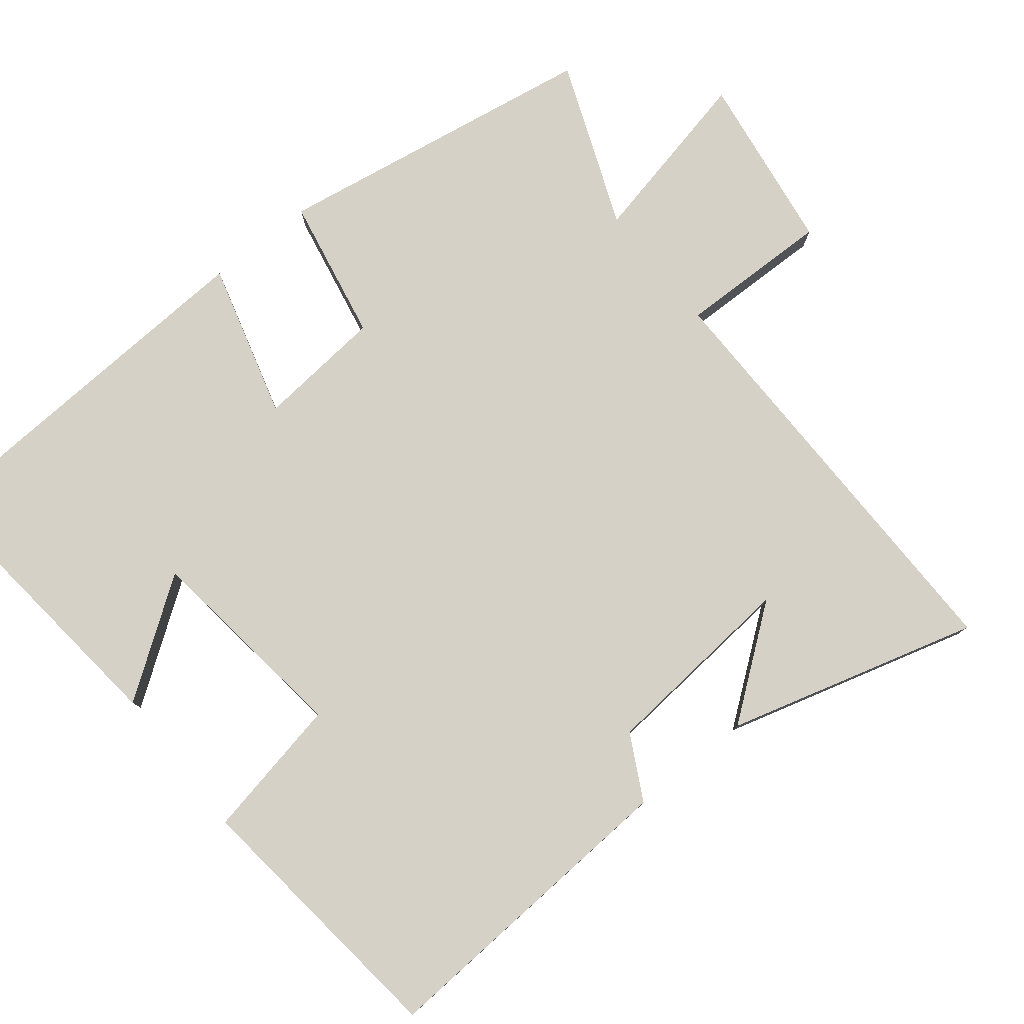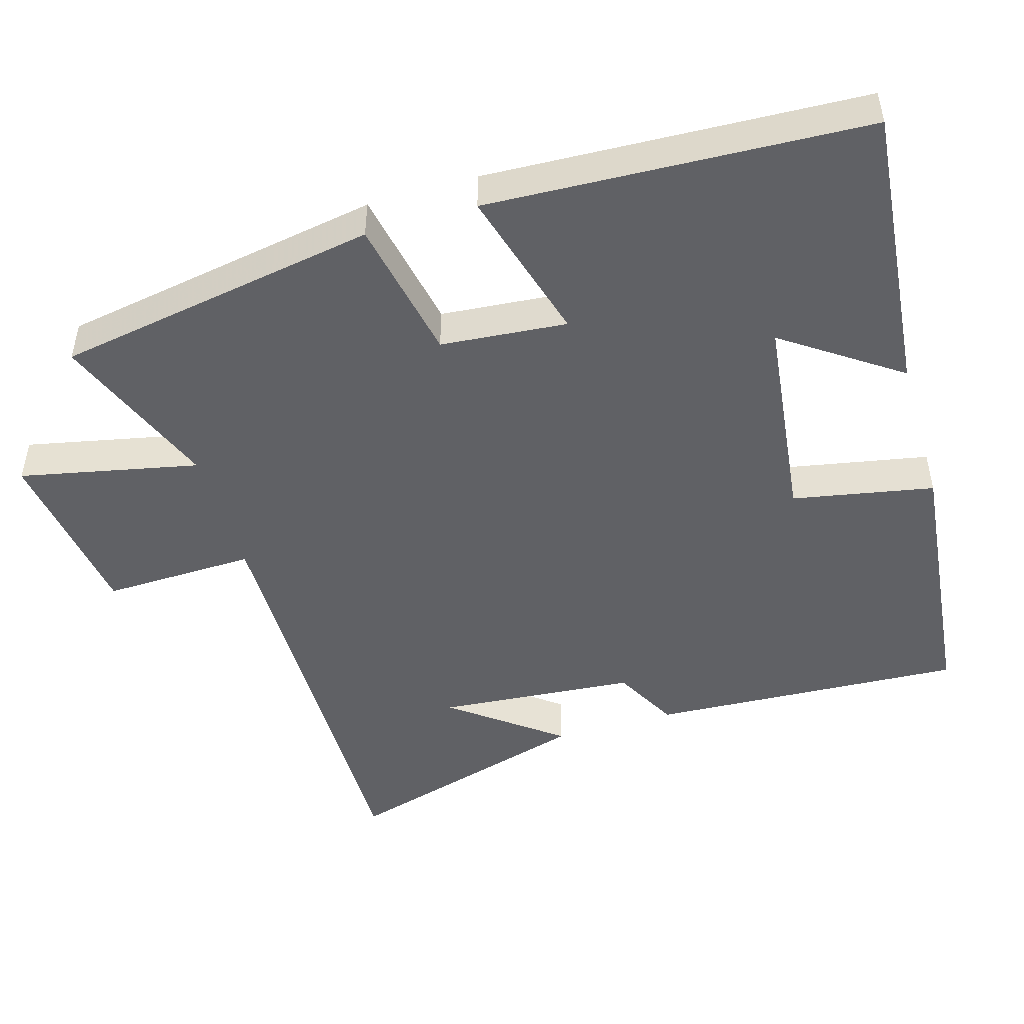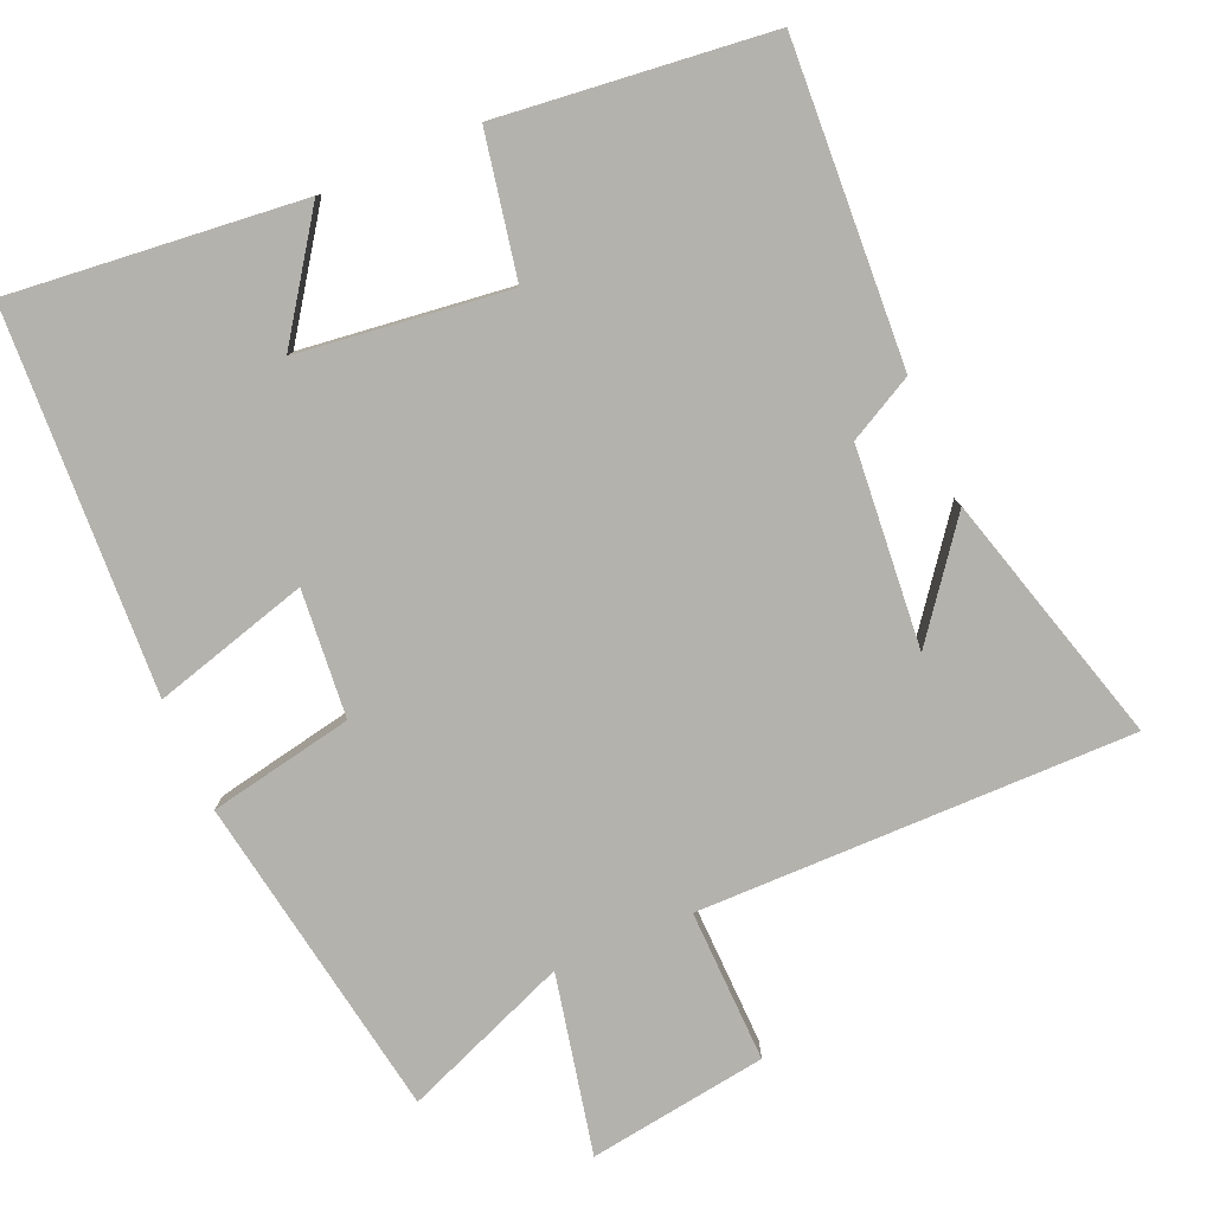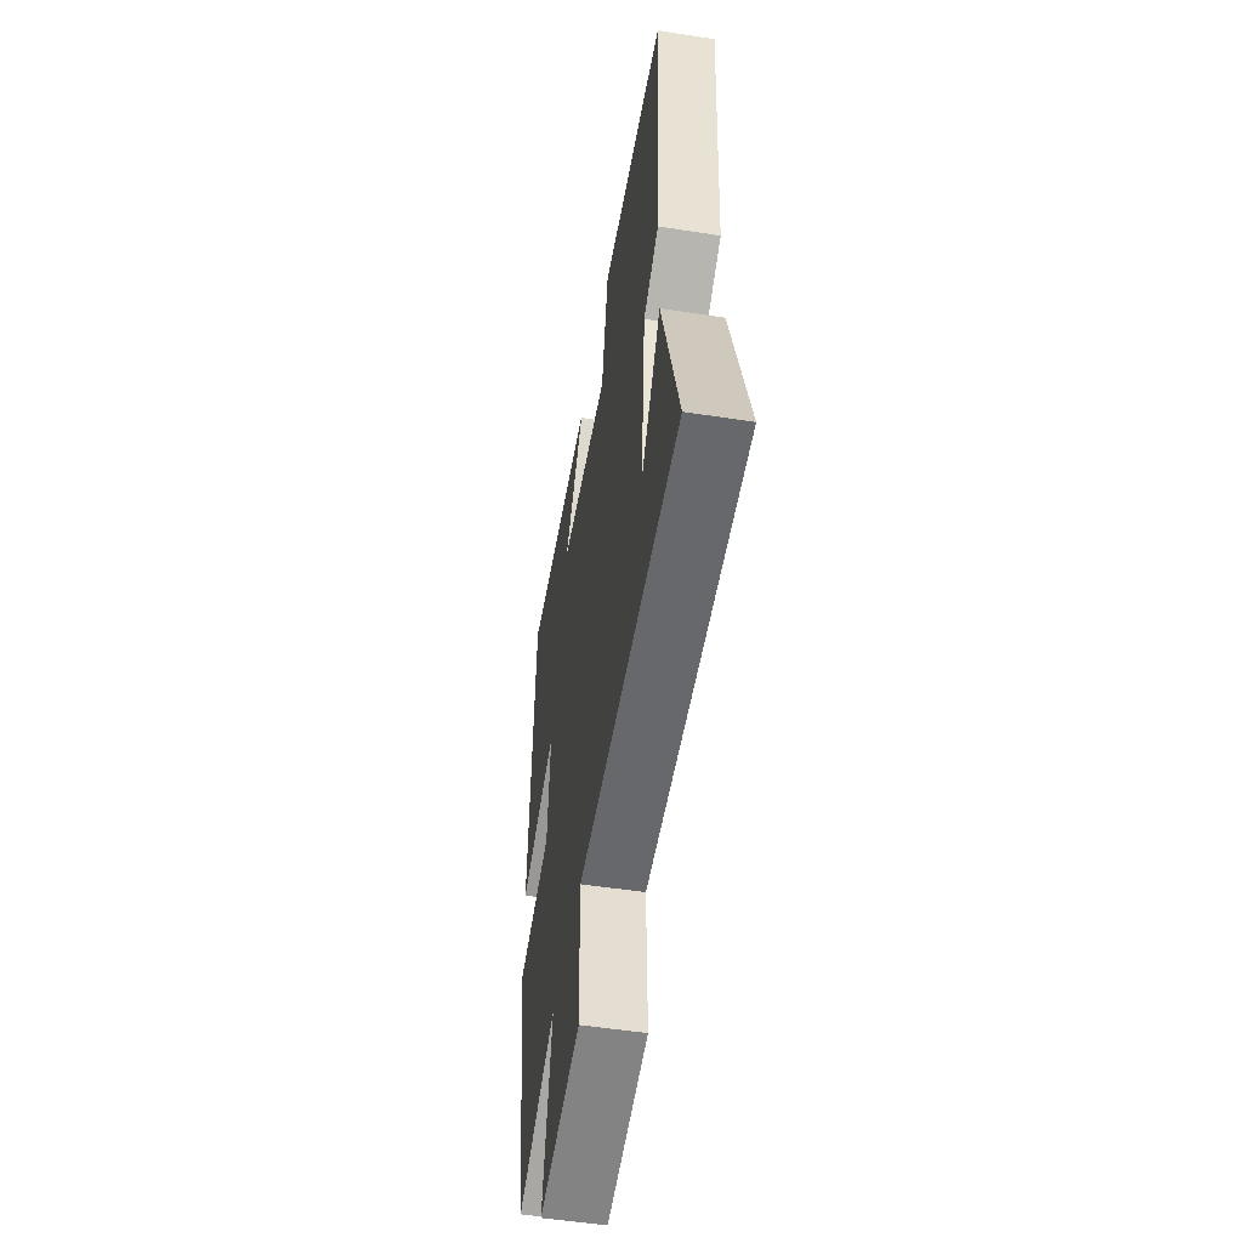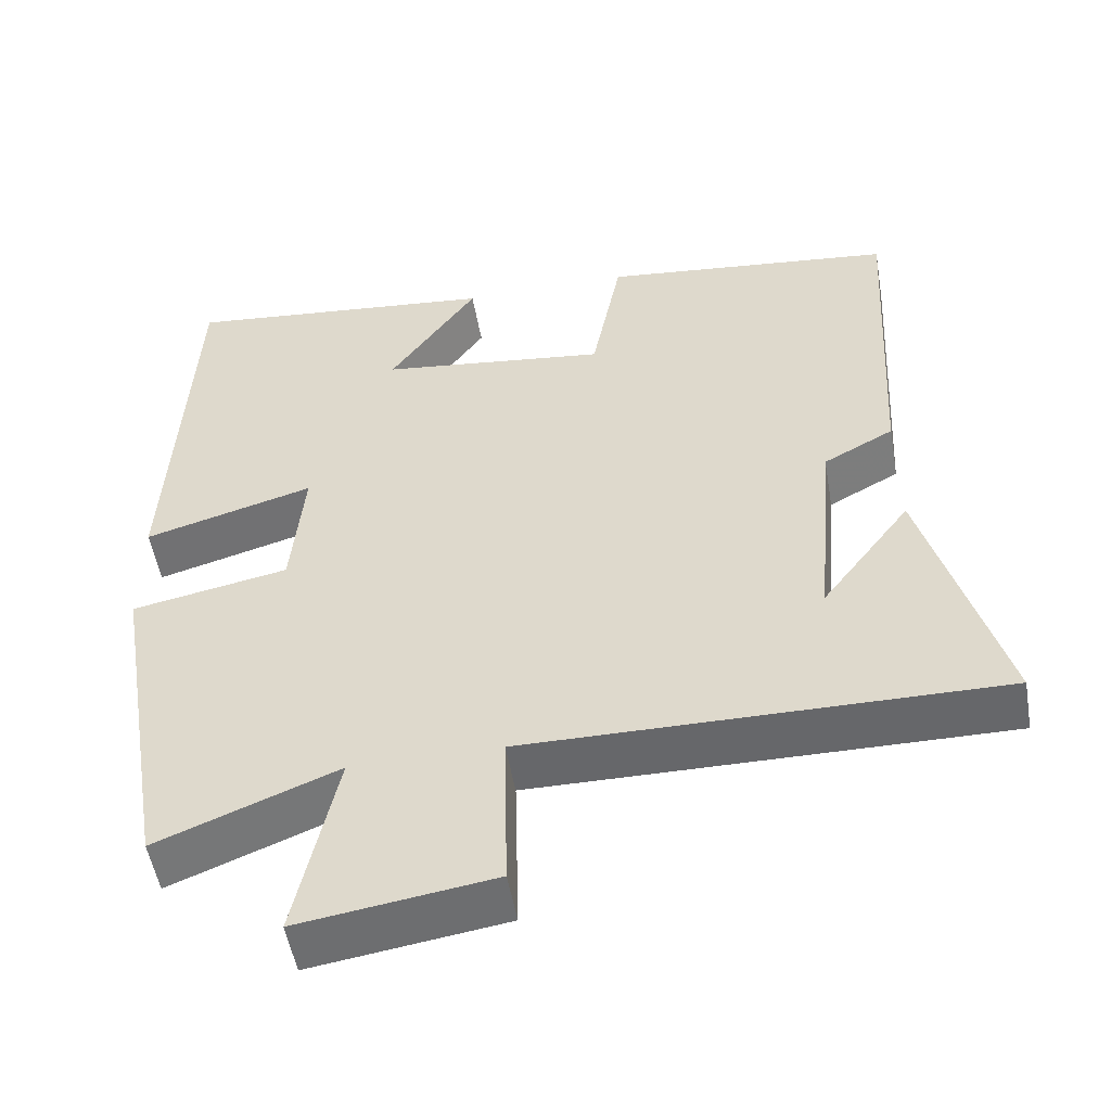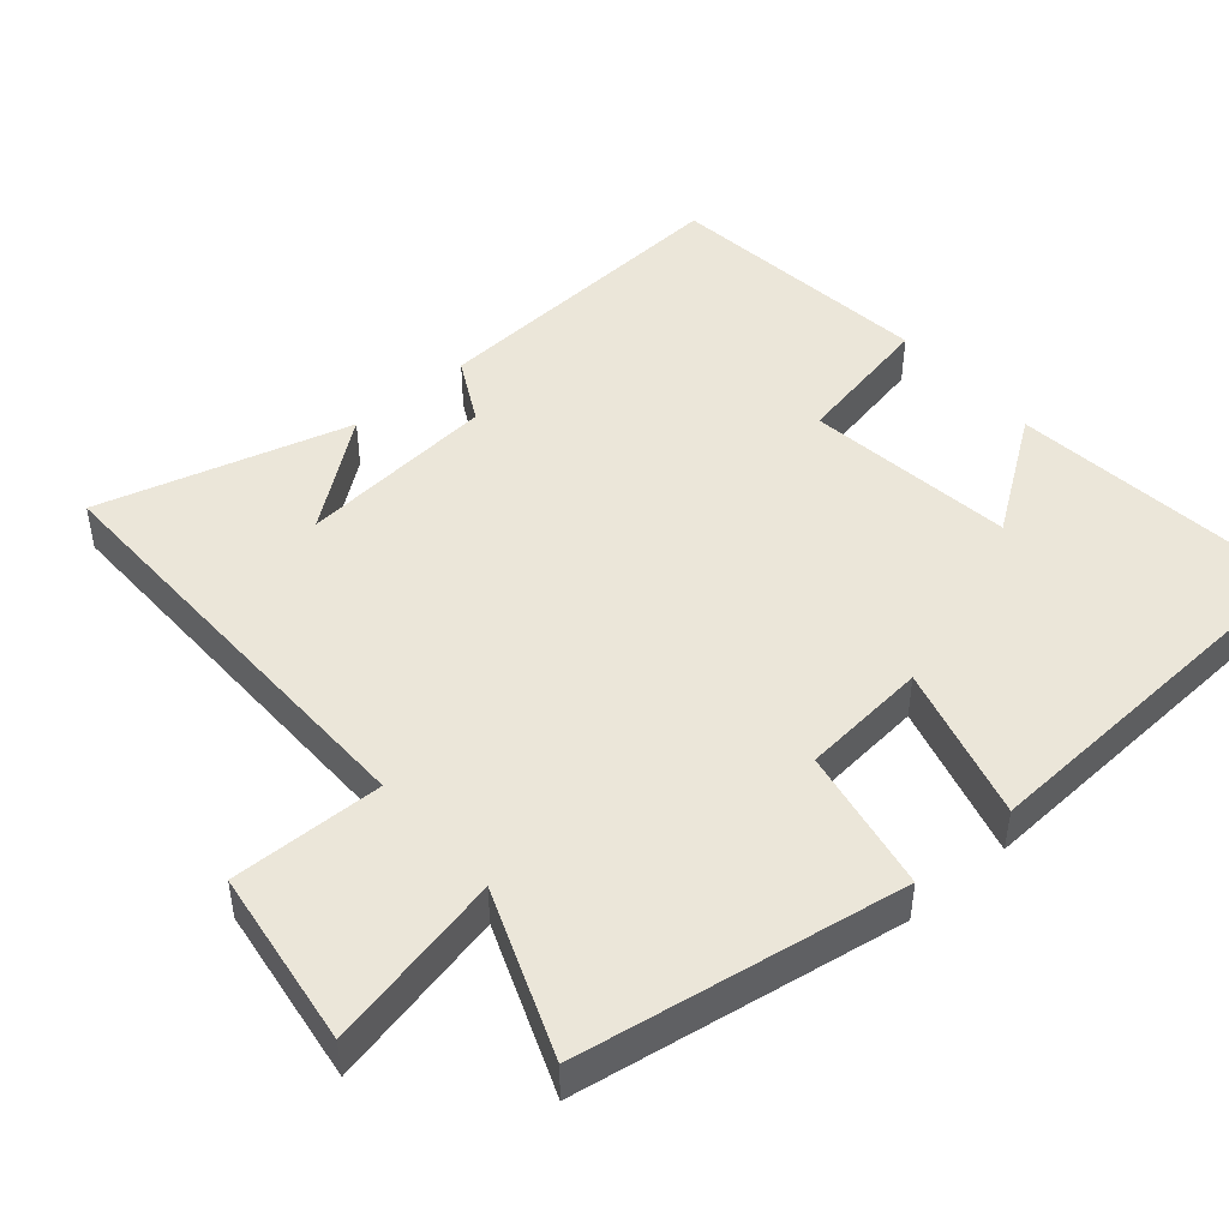
<metadata>
{"format":"obj","ext":"obj","renderer":"f3d","projection":"perspective","resolution":1024,"background":"white","views":[{"elev":79.2,"azim":51.2,"up":"+Y"},{"elev":-48.5,"azim":-73.4,"up":"+Y"},{"elev":-79.6,"azim":23.4,"up":"+Y"},{"elev":-52.9,"azim":80.5,"up":"+Z"},{"elev":-52.3,"azim":9.8,"up":"+Z"},{"elev":46.8,"azim":-131.0,"up":"+Y"}]}
</metadata>
<code>
v 0.599 0.07 -0.505
v -0.004 0.07 -0.5
v 0.001 0.07 -0.712
v -0.247 0.07 -0.748
v -0.194 0.07 -0.5
v -0.424 0.07 -0.591
v -0.5 0.07 -0.14
v -0.3 0.07 -0.101
v -0.284 0.07 0.075
v -0.5 0.07 0.014
v -0.474 0.07 0.542
v -0.069 0.07 0.5
v -0.181 0.07 0.339
v 0.111 0.07 0.303
v 0.149 0.07 0.5
v 0.525 0.07 0.458
v 0.5 0.07 0.019
v 0.41 0.07 -0.029
v 0.386 0.07 -0.305
v 0.5 0.07 -0.155
v 0.599 0 -0.505
v -0.004 0 -0.5
v 0.001 0 -0.712
v -0.247 0 -0.748
v -0.194 0 -0.5
v -0.424 0 -0.591
v -0.5 0 -0.14
v -0.3 0 -0.101
v -0.284 0 0.075
v -0.5 0 0.014
v -0.474 0 0.542
v -0.069 0 0.5
v -0.181 0 0.339
v 0.111 0 0.303
v 0.149 0 0.5
v 0.525 0 0.458
v 0.5 0 0.019
v 0.41 0 -0.029
v 0.386 0 -0.305
v 0.5 0 -0.155
f 19 20 1
f 15 16 17 18
f 14 15 18 19
f 13 14 19
f 10 11 12 13
f 9 10 13
f 8 9 13 19
f 5 6 7 8
f 5 8 19
f 2 3 4 5
f 2 5 19
f 1 2 19
f 21 40 39
f 38 37 36 35
f 39 38 35 34
f 39 34 33
f 33 32 31 30
f 33 30 29
f 39 33 29 28
f 28 27 26 25
f 39 28 25
f 25 24 23 22
f 39 25 22
f 39 22 21
f 1 21 22 2
f 2 22 23 3
f 3 23 24 4
f 4 24 25 5
f 5 25 26 6
f 6 26 27 7
f 7 27 28 8
f 8 28 29 9
f 9 29 30 10
f 10 30 31 11
f 11 31 32 12
f 12 32 33 13
f 13 33 34 14
f 14 34 35 15
f 15 35 36 16
f 16 36 37 17
f 17 37 38 18
f 18 38 39 19
f 19 39 40 20
f 20 40 21 1

</code>
